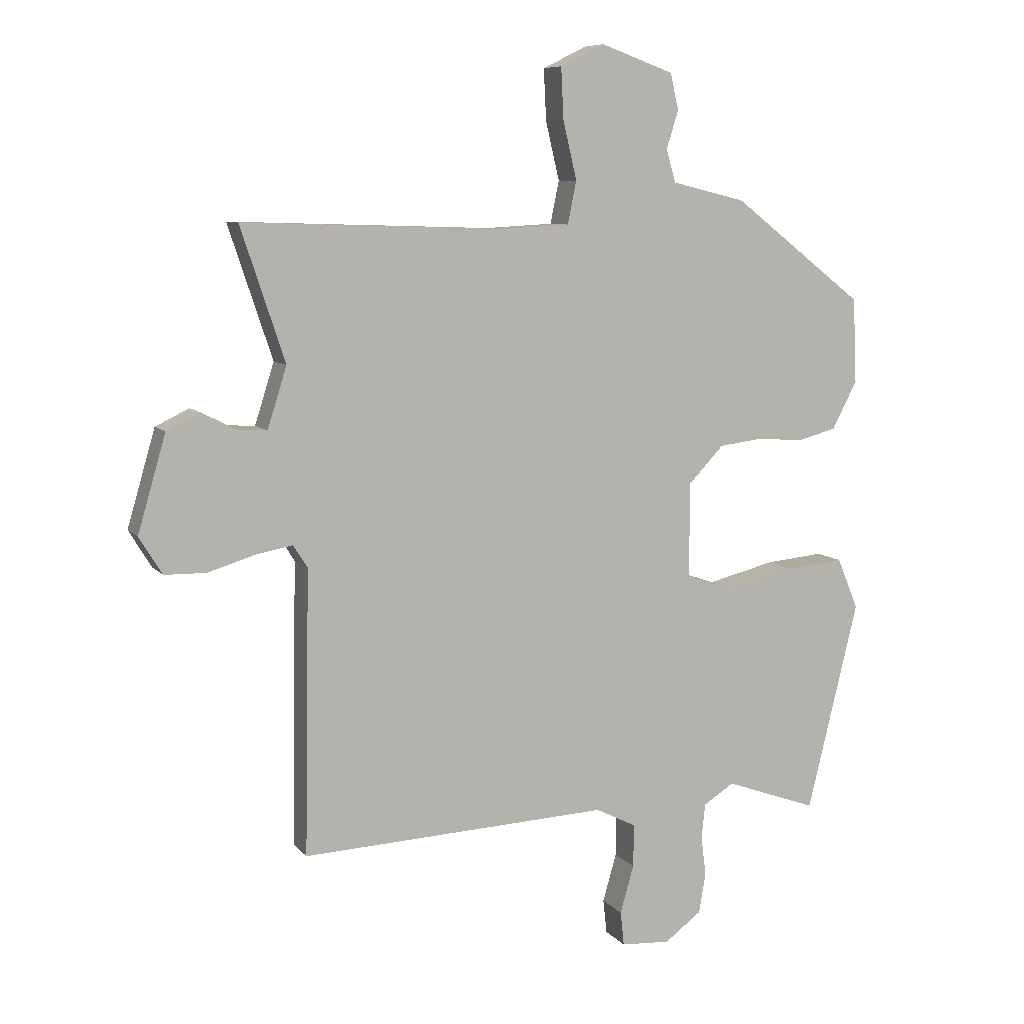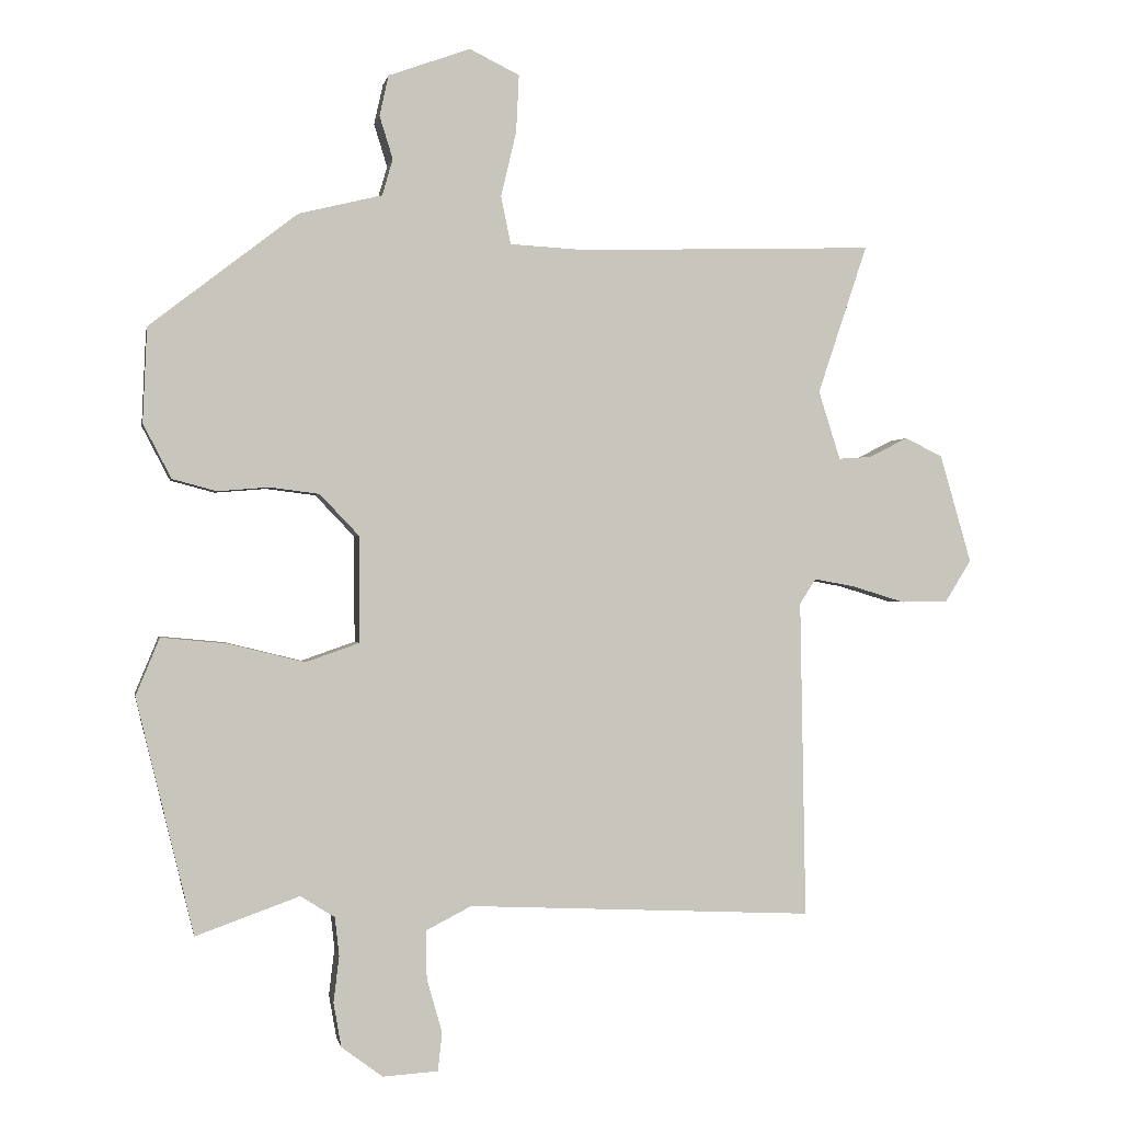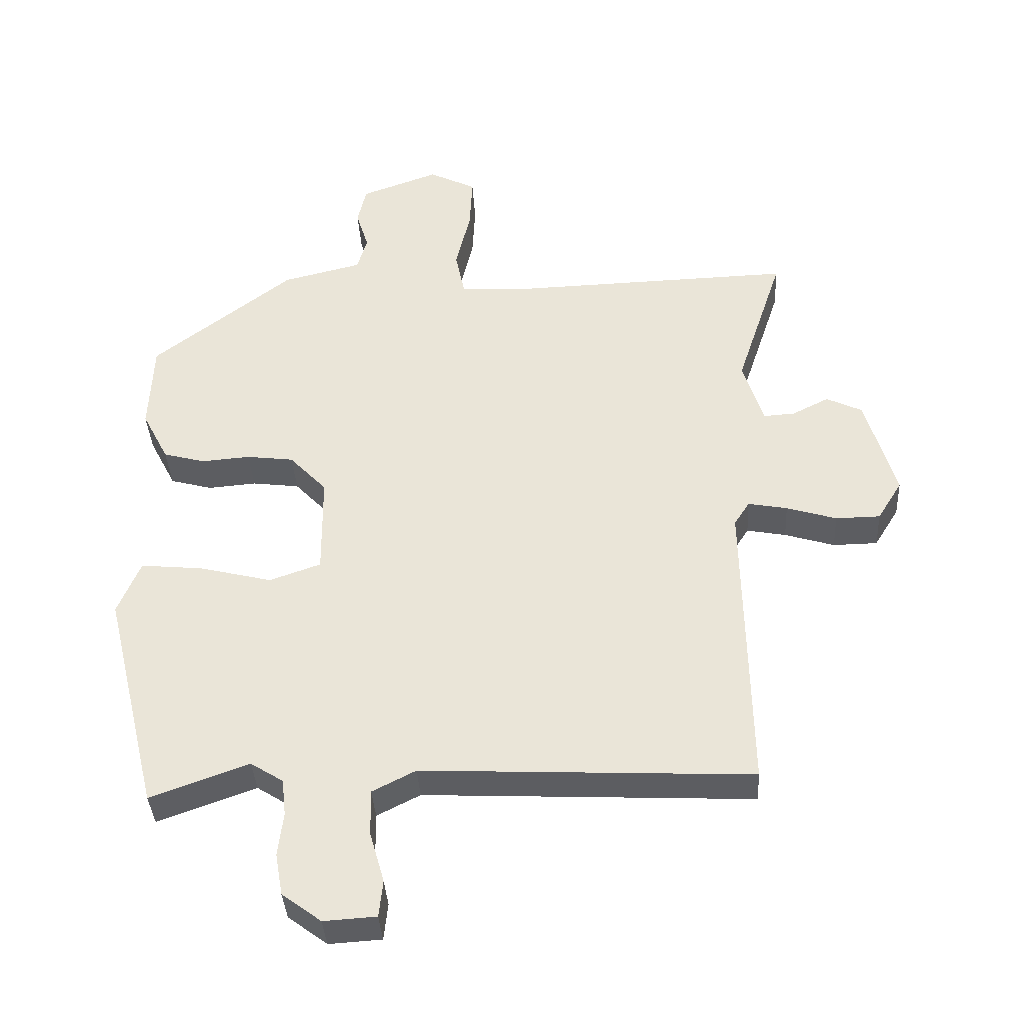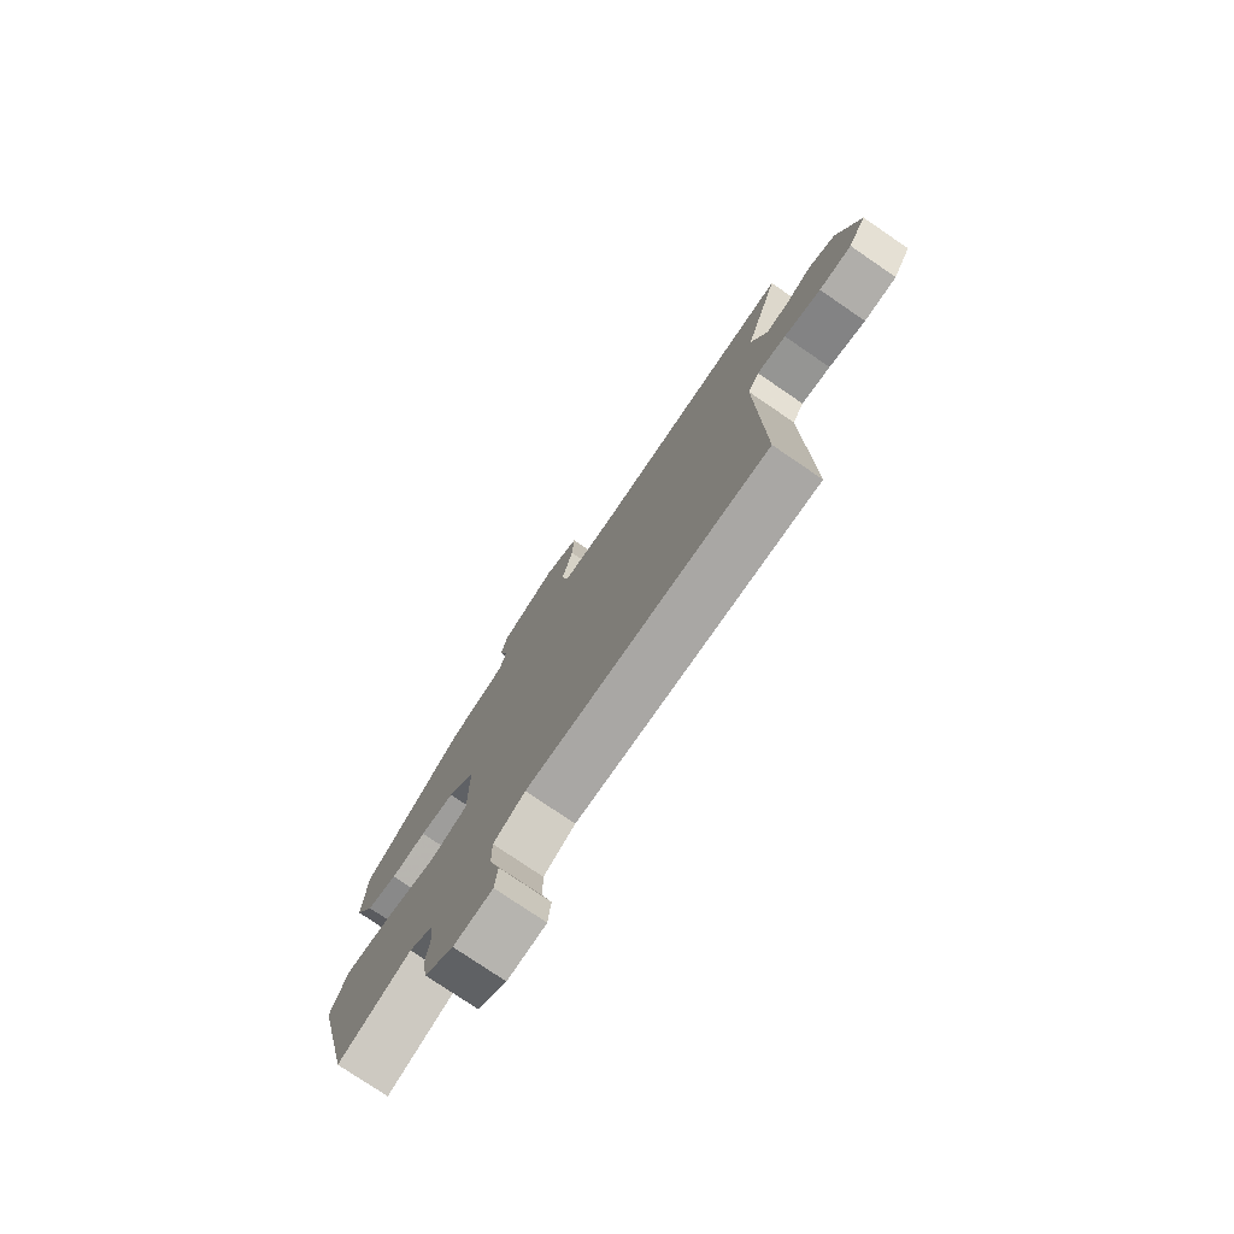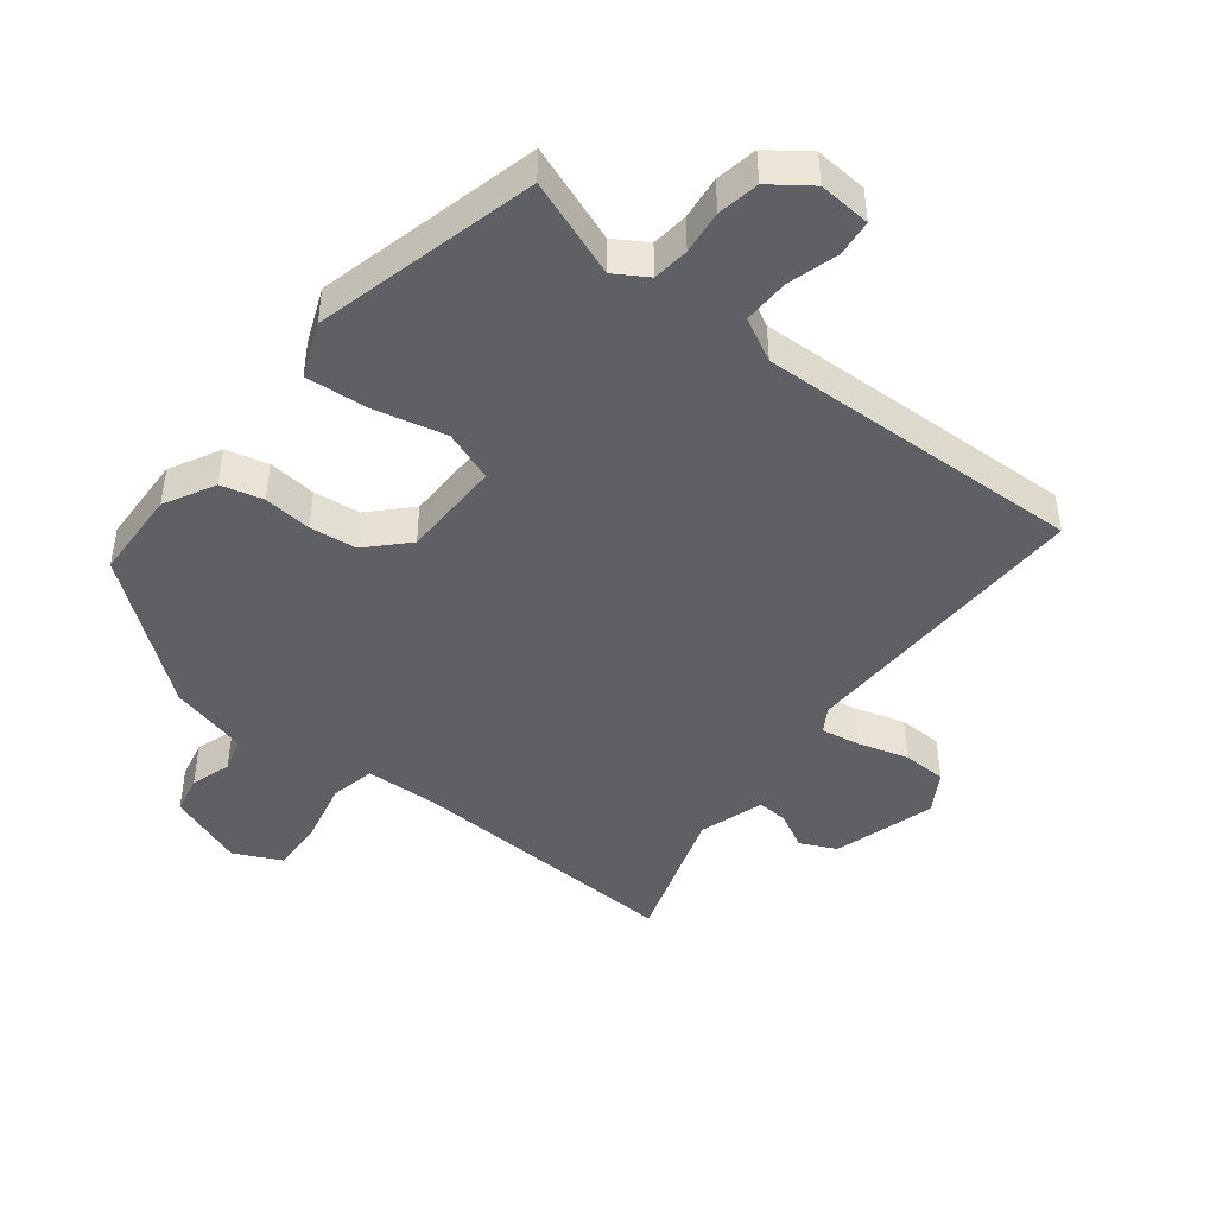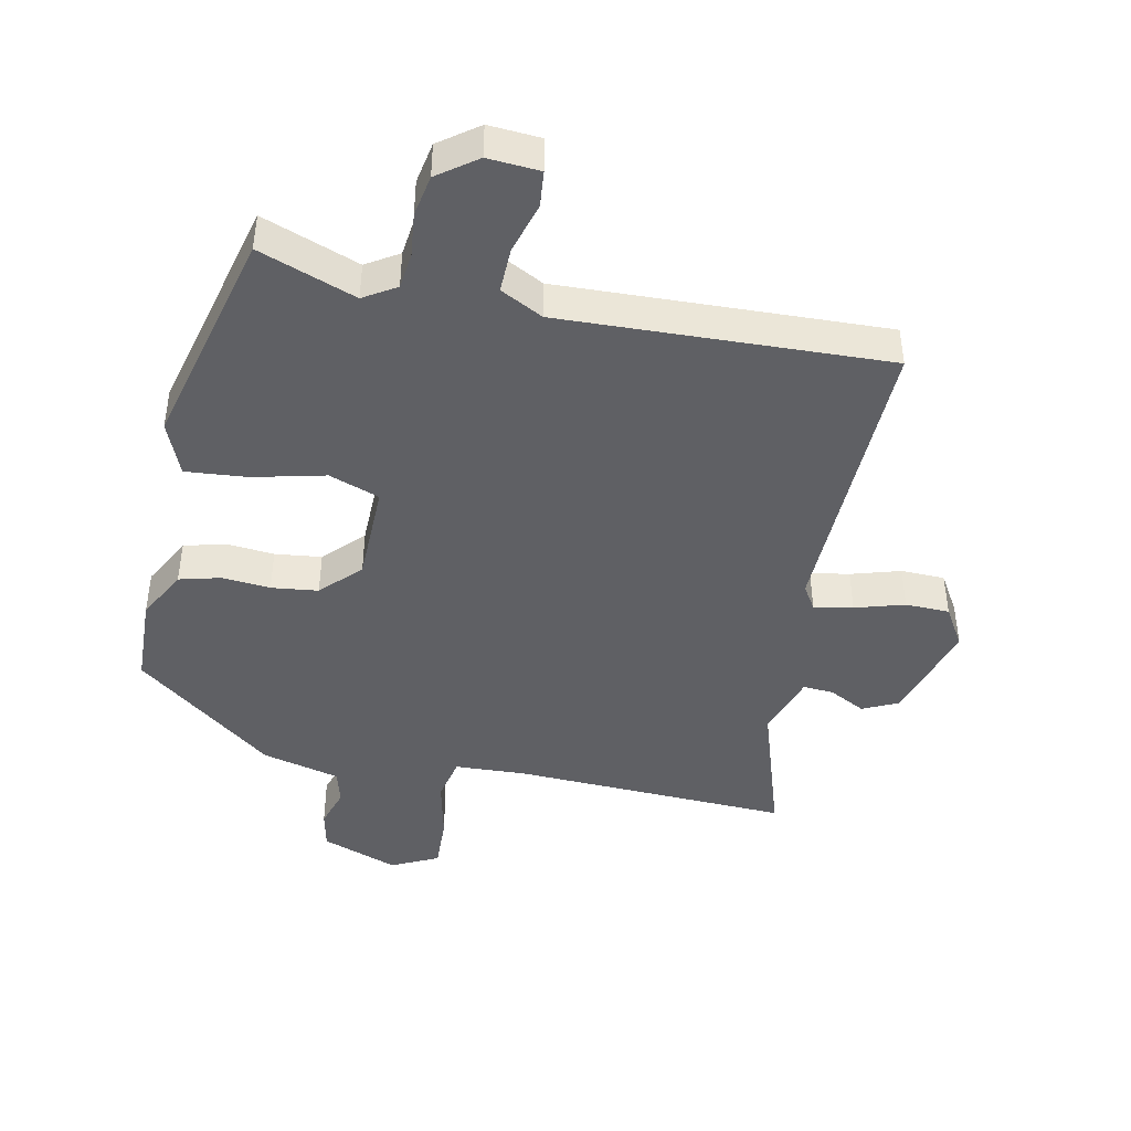
<metadata>
{"format":"obj","ext":"obj","renderer":"f3d","projection":"perspective","resolution":1024,"background":"white","views":[{"elev":8.2,"azim":-21.8,"up":"+Z"},{"elev":-0.2,"azim":169.4,"up":"+Z"},{"elev":-37.3,"azim":-176.8,"up":"+Z"},{"elev":-77.1,"azim":-124.3,"up":"+Z"},{"elev":-45.2,"azim":141.3,"up":"+Y"},{"elev":-44.1,"azim":167.8,"up":"+Y"}]}
</metadata>
<code>
v 0.421 0.07 -0.505
v 0.273 0.07 -0.452
v 0.224 0.07 -0.483
v 0.218 0.07 -0.538
v 0.226 0.07 -0.604
v 0.215 0.07 -0.667
v 0.156 0.07 -0.711
v 0.077 0.07 -0.706
v 0.071 0.07 -0.651
v 0.093 0.07 -0.574
v 0.094 0.07 -0.505
v 0.029 0.07 -0.472
v -0.466 0.07 -0.495
v -0.458 0.07 -0.041
v -0.481 0.07 -0.005
v -0.54 0.07 -0.016
v -0.615 0.07 -0.039
v -0.682 0.07 -0.038
v -0.719 0.07 0.022
v -0.674 0.07 0.177
v -0.62 0.07 0.203
v -0.565 0.07 0.175
v -0.518 0.07 0.172
v -0.487 0.07 0.27
v -0.558 0.07 0.483
v -0.136 0.07 0.47
v -0.028 0.07 0.476
v -0.014 0.07 0.544
v -0.036 0.07 0.637
v -0.04 0.07 0.719
v 0.031 0.07 0.754
v 0.148 0.07 0.712
v 0.161 0.07 0.654
v 0.142 0.07 0.593
v 0.157 0.07 0.541
v 0.276 0.07 0.512
v 0.487 0.07 0.349
v 0.493 0.07 0.213
v 0.453 0.07 0.136
v 0.39 0.07 0.119
v 0.317 0.07 0.125
v 0.246 0.07 0.116
v 0.19 0.07 0.057
v 0.189 0.07 -0.095
v 0.266 0.07 -0.122
v 0.375 0.07 -0.095
v 0.469 0.07 -0.086
v 0.503 0.07 -0.168
v 0.421 0 -0.505
v 0.273 0 -0.452
v 0.224 0 -0.483
v 0.218 0 -0.538
v 0.226 0 -0.604
v 0.215 0 -0.667
v 0.156 0 -0.711
v 0.077 0 -0.706
v 0.071 0 -0.651
v 0.093 0 -0.574
v 0.094 0 -0.505
v 0.029 0 -0.472
v -0.466 0 -0.495
v -0.458 0 -0.041
v -0.481 0 -0.005
v -0.54 0 -0.016
v -0.615 0 -0.039
v -0.682 0 -0.038
v -0.719 0 0.022
v -0.674 0 0.177
v -0.62 0 0.203
v -0.565 0 0.175
v -0.518 0 0.172
v -0.487 0 0.27
v -0.558 0 0.483
v -0.136 0 0.47
v -0.028 0 0.476
v -0.014 0 0.544
v -0.036 0 0.637
v -0.04 0 0.719
v 0.031 0 0.754
v 0.148 0 0.712
v 0.161 0 0.654
v 0.142 0 0.593
v 0.157 0 0.541
v 0.276 0 0.512
v 0.487 0 0.349
v 0.493 0 0.213
v 0.453 0 0.136
v 0.39 0 0.119
v 0.317 0 0.125
v 0.246 0 0.116
v 0.19 0 0.057
v 0.189 0 -0.095
v 0.266 0 -0.122
v 0.375 0 -0.095
v 0.469 0 -0.086
v 0.503 0 -0.168
f 45 46 47 48
f 45 48 1 2
f 44 45 2 3
f 38 39 40 41
f 38 41 42
f 35 36 37 38
f 35 38 42
f 34 35 42 43
f 32 33 34
f 31 32 34
f 28 29 30 31
f 27 28 31 34
f 24 25 26
f 23 24 26 27
f 19 20 21 22
f 19 22 23
f 16 17 18 19
f 15 16 19 23
f 14 15 23 27
f 12 13 14 27
f 7 8 9 10
f 7 10 11
f 4 5 6 7
f 44 3 4 7
f 44 7 11
f 27 34 43 44
f 11 12 27 44
f 96 95 94 93
f 50 49 96 93
f 51 50 93 92
f 89 88 87 86
f 90 89 86
f 86 85 84 83
f 90 86 83
f 91 90 83 82
f 82 81 80
f 82 80 79
f 79 78 77 76
f 82 79 76 75
f 74 73 72
f 75 74 72 71
f 70 69 68 67
f 71 70 67
f 67 66 65 64
f 71 67 64 63
f 75 71 63 62
f 75 62 61 60
f 58 57 56 55
f 59 58 55
f 55 54 53 52
f 55 52 51 92
f 59 55 92
f 92 91 82 75
f 92 75 60 59
f 1 49 50 2
f 2 50 51 3
f 3 51 52 4
f 4 52 53 5
f 5 53 54 6
f 6 54 55 7
f 7 55 56 8
f 8 56 57 9
f 9 57 58 10
f 10 58 59 11
f 11 59 60 12
f 12 60 61 13
f 13 61 62 14
f 14 62 63 15
f 15 63 64 16
f 16 64 65 17
f 17 65 66 18
f 18 66 67 19
f 19 67 68 20
f 20 68 69 21
f 21 69 70 22
f 22 70 71 23
f 23 71 72 24
f 24 72 73 25
f 25 73 74 26
f 26 74 75 27
f 27 75 76 28
f 28 76 77 29
f 29 77 78 30
f 30 78 79 31
f 31 79 80 32
f 32 80 81 33
f 33 81 82 34
f 34 82 83 35
f 35 83 84 36
f 36 84 85 37
f 37 85 86 38
f 38 86 87 39
f 39 87 88 40
f 40 88 89 41
f 41 89 90 42
f 42 90 91 43
f 43 91 92 44
f 44 92 93 45
f 45 93 94 46
f 46 94 95 47
f 47 95 96 48
f 48 96 49 1

</code>
